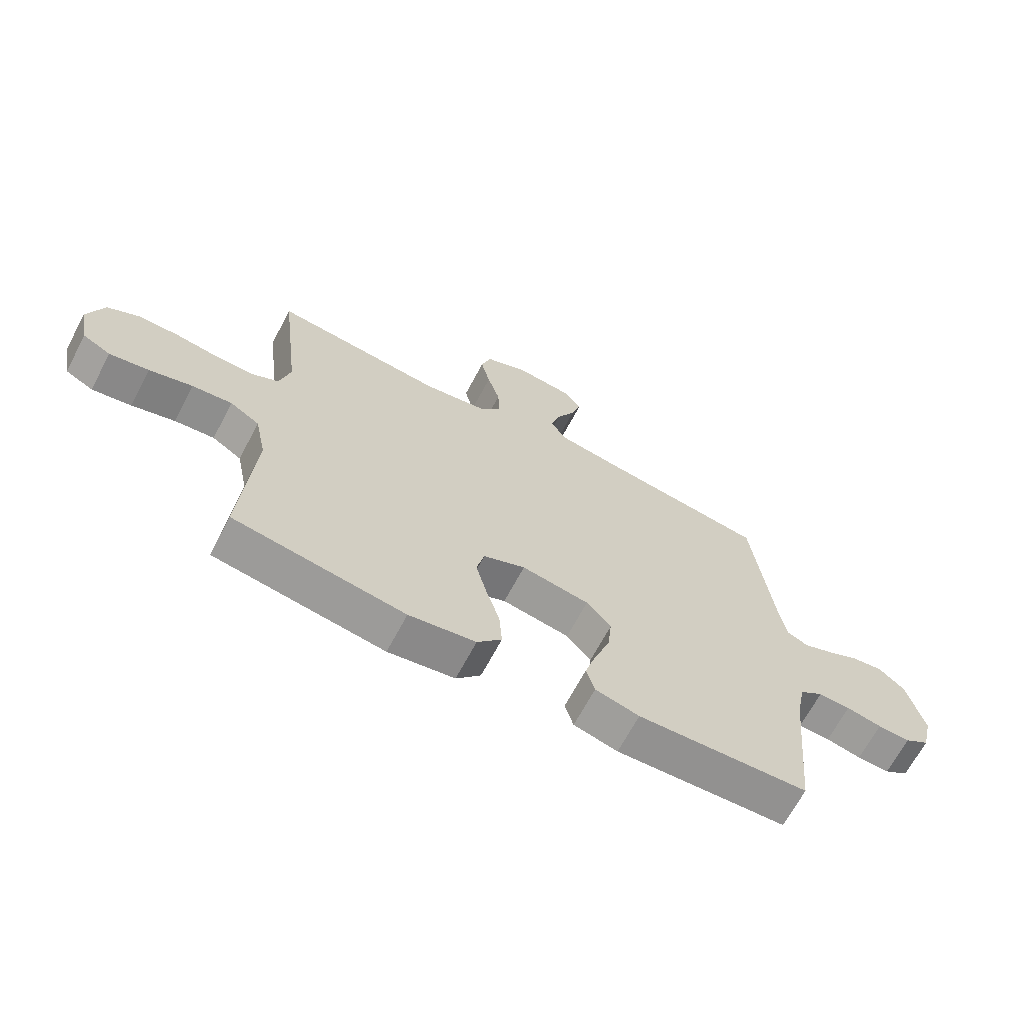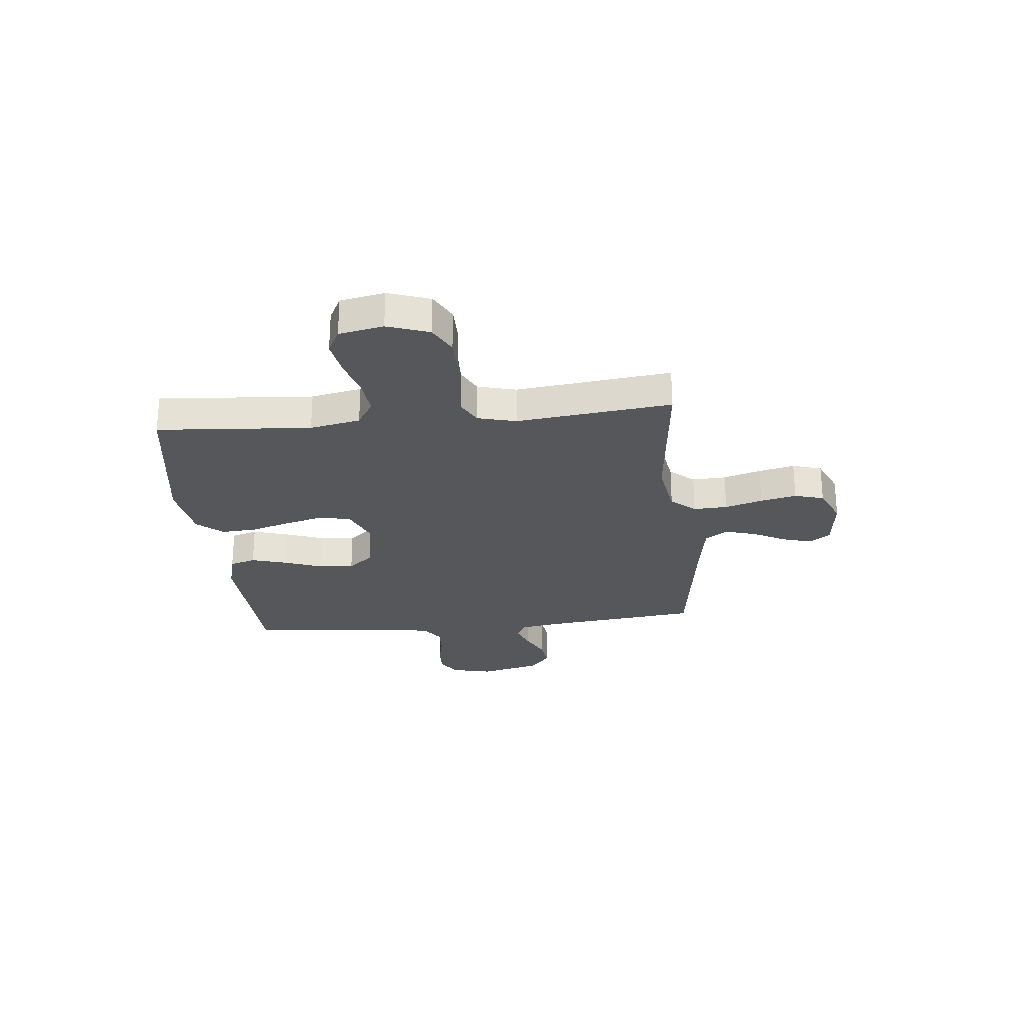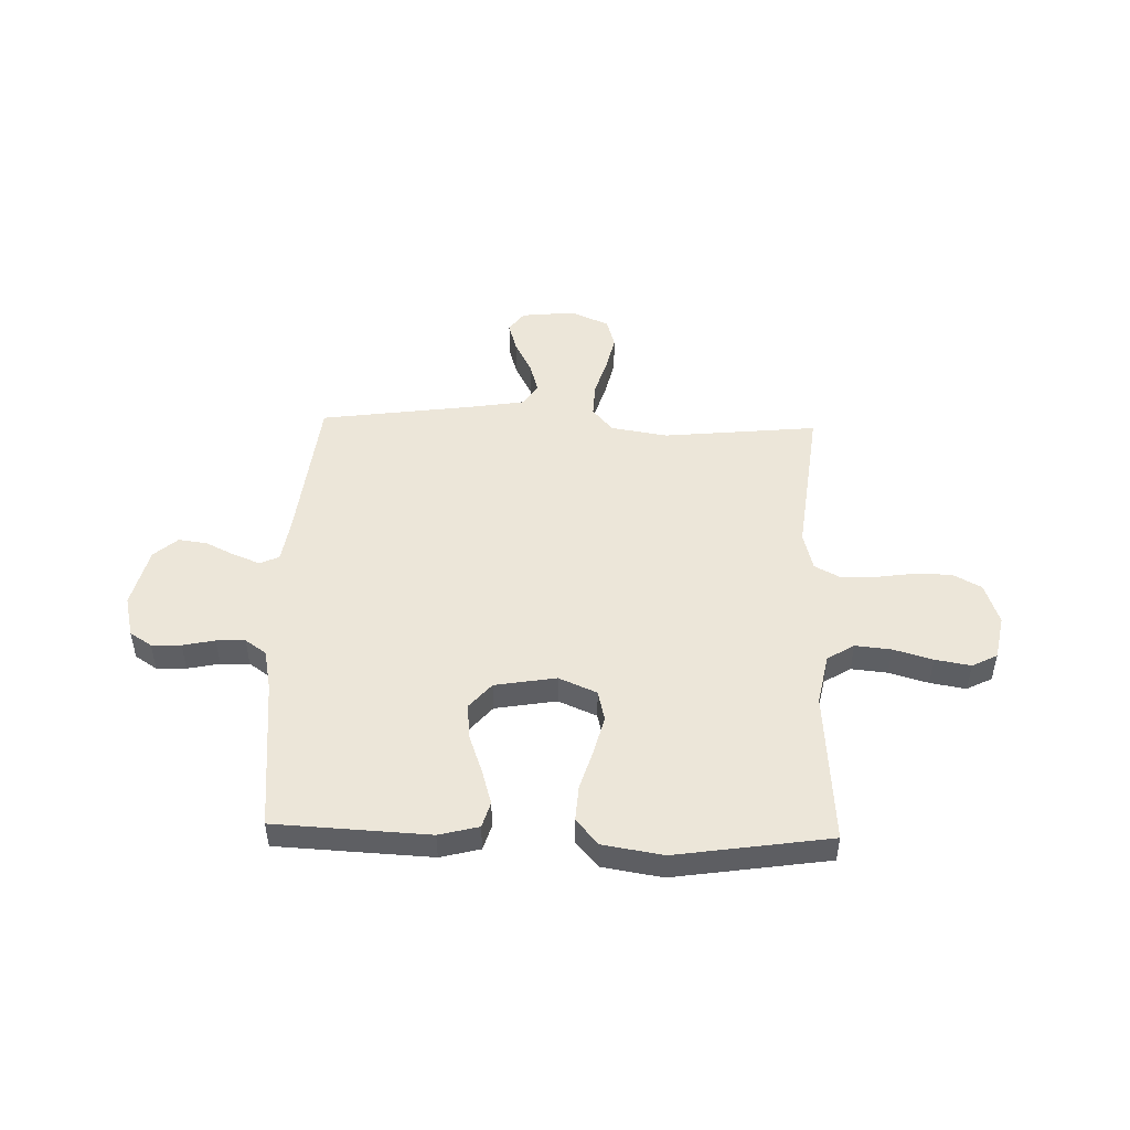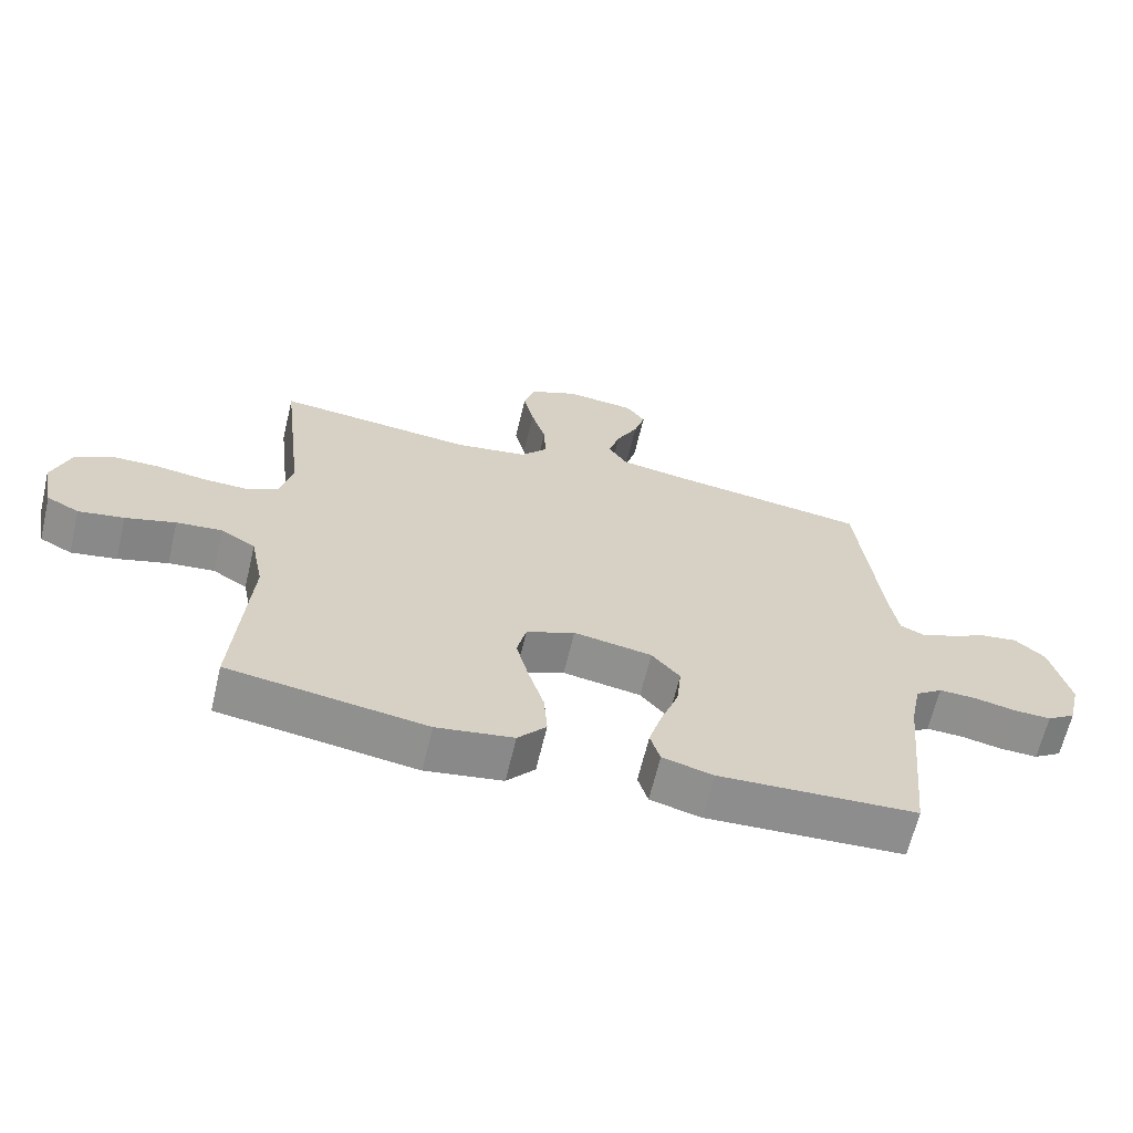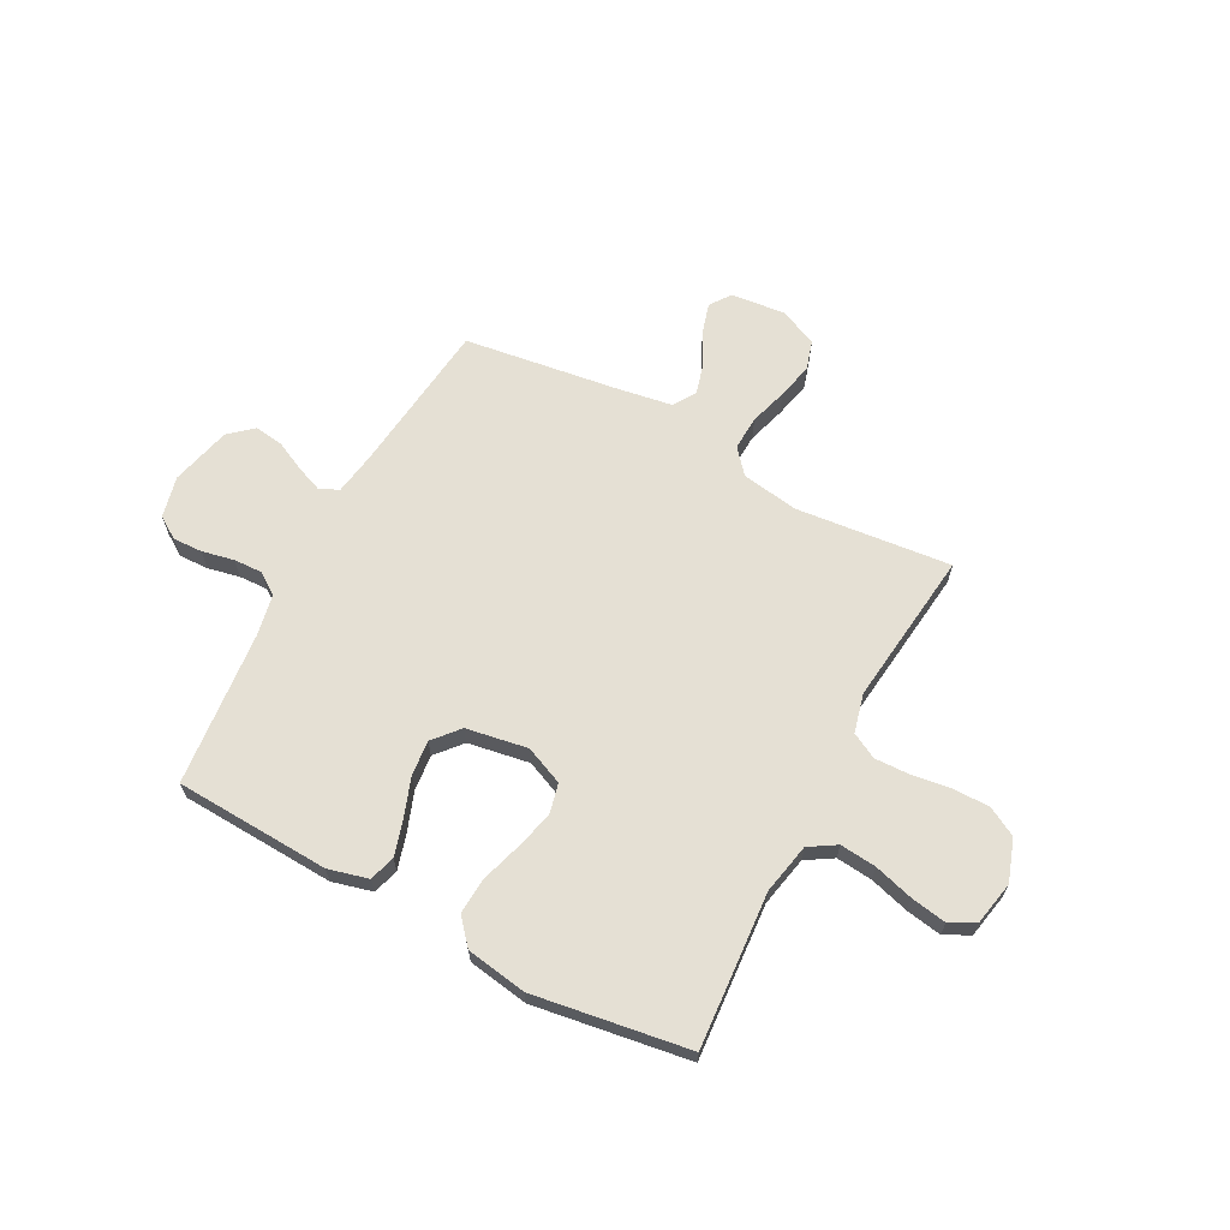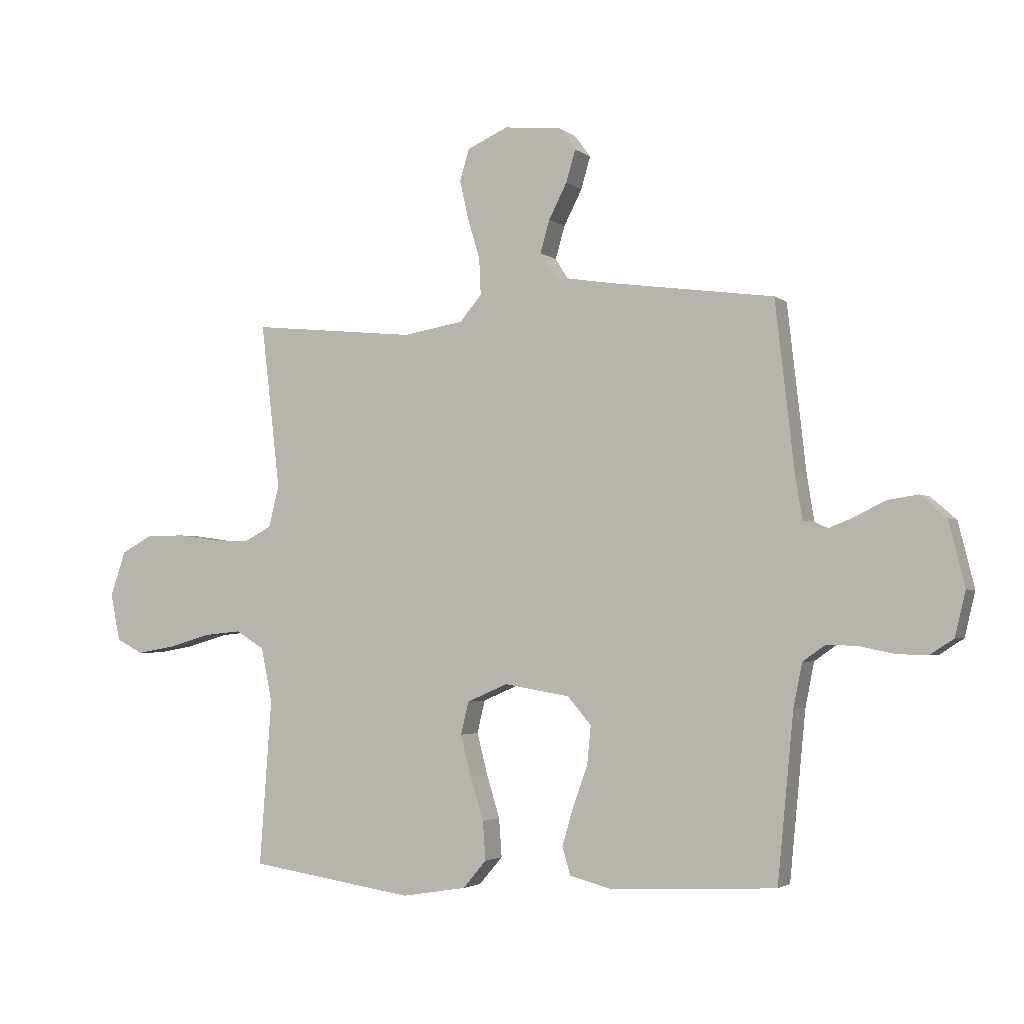
<metadata>
{"format":"obj","ext":"obj","renderer":"f3d","projection":"perspective","resolution":1024,"background":"white","views":[{"elev":-67.2,"azim":-27.9,"up":"+Z"},{"elev":-26.4,"azim":-84.3,"up":"+Y"},{"elev":48.8,"azim":-178.3,"up":"+Y"},{"elev":-65.0,"azim":-13.4,"up":"+Z"},{"elev":65.3,"azim":-152.1,"up":"+Y"},{"elev":-2.8,"azim":24.0,"up":"+Z"}]}
</metadata>
<code>
v 0.5 0.07 0.5
v 0.534 0.07 0.2
v 0.547 0.07 0.118
v 0.584 0.07 0.101
v 0.635 0.07 0.121
v 0.692 0.07 0.149
v 0.748 0.07 0.157
v 0.794 0.07 0.117
v 0.823 0.07 0
v 0.804 0.07 -0.08
v 0.761 0.07 -0.108
v 0.704 0.07 -0.106
v 0.642 0.07 -0.093
v 0.586 0.07 -0.091
v 0.545 0.07 -0.12
v 0.529 0.07 -0.2
v 0.5 0.07 -0.5
v 0.2 0.07 -0.515
v 0.123 0.07 -0.495
v 0.108 0.07 -0.445
v 0.128 0.07 -0.377
v 0.155 0.07 -0.302
v 0.162 0.07 -0.233
v 0.119 0.07 -0.183
v 0 0.07 -0.163
v -0.074 0.07 -0.195
v -0.088 0.07 -0.254
v -0.069 0.07 -0.328
v -0.045 0.07 -0.406
v -0.04 0.07 -0.476
v -0.083 0.07 -0.526
v -0.2 0.07 -0.545
v -0.5 0.07 -0.5
v -0.478 0.07 -0.2
v -0.498 0.07 -0.102
v -0.55 0.07 -0.07
v -0.62 0.07 -0.077
v -0.696 0.07 -0.099
v -0.765 0.07 -0.111
v -0.814 0.07 -0.086
v -0.831 0.07 0
v -0.803 0.07 0.081
v -0.748 0.07 0.111
v -0.677 0.07 0.112
v -0.601 0.07 0.101
v -0.533 0.07 0.099
v -0.484 0.07 0.125
v -0.465 0.07 0.2
v -0.5 0.07 0.5
v -0.2 0.07 0.47
v -0.09 0.07 0.488
v -0.05 0.07 0.535
v -0.053 0.07 0.601
v -0.075 0.07 0.674
v -0.091 0.07 0.744
v -0.074 0.07 0.801
v 0 0.07 0.834
v 0.105 0.07 0.823
v 0.134 0.07 0.783
v 0.117 0.07 0.725
v 0.084 0.07 0.661
v 0.067 0.07 0.602
v 0.095 0.07 0.558
v 0.2 0.07 0.541
v 0.5 0 0.5
v 0.534 0 0.2
v 0.547 0 0.118
v 0.584 0 0.101
v 0.635 0 0.121
v 0.692 0 0.149
v 0.748 0 0.157
v 0.794 0 0.117
v 0.823 0 0
v 0.804 0 -0.08
v 0.761 0 -0.108
v 0.704 0 -0.106
v 0.642 0 -0.093
v 0.586 0 -0.091
v 0.545 0 -0.12
v 0.529 0 -0.2
v 0.5 0 -0.5
v 0.2 0 -0.515
v 0.123 0 -0.495
v 0.108 0 -0.445
v 0.128 0 -0.377
v 0.155 0 -0.302
v 0.162 0 -0.233
v 0.119 0 -0.183
v 0 0 -0.163
v -0.074 0 -0.195
v -0.088 0 -0.254
v -0.069 0 -0.328
v -0.045 0 -0.406
v -0.04 0 -0.476
v -0.083 0 -0.526
v -0.2 0 -0.545
v -0.5 0 -0.5
v -0.478 0 -0.2
v -0.498 0 -0.102
v -0.55 0 -0.07
v -0.62 0 -0.077
v -0.696 0 -0.099
v -0.765 0 -0.111
v -0.814 0 -0.086
v -0.831 0 0
v -0.803 0 0.081
v -0.748 0 0.111
v -0.677 0 0.112
v -0.601 0 0.101
v -0.533 0 0.099
v -0.484 0 0.125
v -0.465 0 0.2
v -0.5 0 0.5
v -0.2 0 0.47
v -0.09 0 0.488
v -0.05 0 0.535
v -0.053 0 0.601
v -0.075 0 0.674
v -0.091 0 0.744
v -0.074 0 0.801
v 0 0 0.834
v 0.105 0 0.823
v 0.134 0 0.783
v 0.117 0 0.725
v 0.084 0 0.661
v 0.067 0 0.602
v 0.095 0 0.558
v 0.2 0 0.541
f 59 60 61
f 58 59 61
f 57 58 61
f 56 57 61
f 55 56 61
f 54 55 61
f 53 54 61
f 52 53 61 62
f 51 52 62 63
f 48 49 50
f 47 48 50 51
f 43 44 45
f 42 43 45
f 41 42 45
f 40 41 45
f 39 40 45
f 38 39 45
f 37 38 45
f 36 37 45 46
f 35 36 46 47
f 32 33 34
f 31 32 34
f 30 31 34
f 29 30 34
f 28 29 34
f 34 35 47
f 28 34 47
f 27 28 47
f 20 21 22
f 19 20 22
f 18 19 22
f 17 18 22
f 16 17 22
f 15 16 22 23
f 14 15 23 24
f 11 12 13
f 10 11 13
f 9 10 13
f 8 9 13
f 7 8 13
f 6 7 13
f 5 6 13
f 4 5 13 14
f 14 24 25
f 4 14 25
f 3 4 25
f 64 1 2
f 3 25 26
f 2 3 26
f 64 2 26
f 63 64 26
f 47 51 63
f 27 47 63
f 26 27 63
f 125 124 123
f 125 123 122
f 125 122 121
f 125 121 120
f 125 120 119
f 125 119 118
f 125 118 117
f 126 125 117 116
f 127 126 116 115
f 114 113 112
f 115 114 112 111
f 109 108 107
f 109 107 106
f 109 106 105
f 109 105 104
f 109 104 103
f 109 103 102
f 109 102 101
f 110 109 101 100
f 111 110 100 99
f 98 97 96
f 98 96 95
f 98 95 94
f 98 94 93
f 98 93 92
f 111 99 98
f 111 98 92
f 111 92 91
f 86 85 84
f 86 84 83
f 86 83 82
f 86 82 81
f 86 81 80
f 87 86 80 79
f 88 87 79 78
f 77 76 75
f 77 75 74
f 77 74 73
f 77 73 72
f 77 72 71
f 77 71 70
f 77 70 69
f 78 77 69 68
f 89 88 78
f 89 78 68
f 89 68 67
f 66 65 128
f 90 89 67
f 90 67 66
f 90 66 128
f 90 128 127
f 127 115 111
f 127 111 91
f 127 91 90
f 1 65 66 2
f 2 66 67 3
f 3 67 68 4
f 4 68 69 5
f 5 69 70 6
f 6 70 71 7
f 7 71 72 8
f 8 72 73 9
f 9 73 74 10
f 10 74 75 11
f 11 75 76 12
f 12 76 77 13
f 13 77 78 14
f 14 78 79 15
f 15 79 80 16
f 16 80 81 17
f 17 81 82 18
f 18 82 83 19
f 19 83 84 20
f 20 84 85 21
f 21 85 86 22
f 22 86 87 23
f 23 87 88 24
f 24 88 89 25
f 25 89 90 26
f 26 90 91 27
f 27 91 92 28
f 28 92 93 29
f 29 93 94 30
f 30 94 95 31
f 31 95 96 32
f 32 96 97 33
f 33 97 98 34
f 34 98 99 35
f 35 99 100 36
f 36 100 101 37
f 37 101 102 38
f 38 102 103 39
f 39 103 104 40
f 40 104 105 41
f 41 105 106 42
f 42 106 107 43
f 43 107 108 44
f 44 108 109 45
f 45 109 110 46
f 46 110 111 47
f 47 111 112 48
f 48 112 113 49
f 49 113 114 50
f 50 114 115 51
f 51 115 116 52
f 52 116 117 53
f 53 117 118 54
f 54 118 119 55
f 55 119 120 56
f 56 120 121 57
f 57 121 122 58
f 58 122 123 59
f 59 123 124 60
f 60 124 125 61
f 61 125 126 62
f 62 126 127 63
f 63 127 128 64
f 64 128 65 1

</code>
